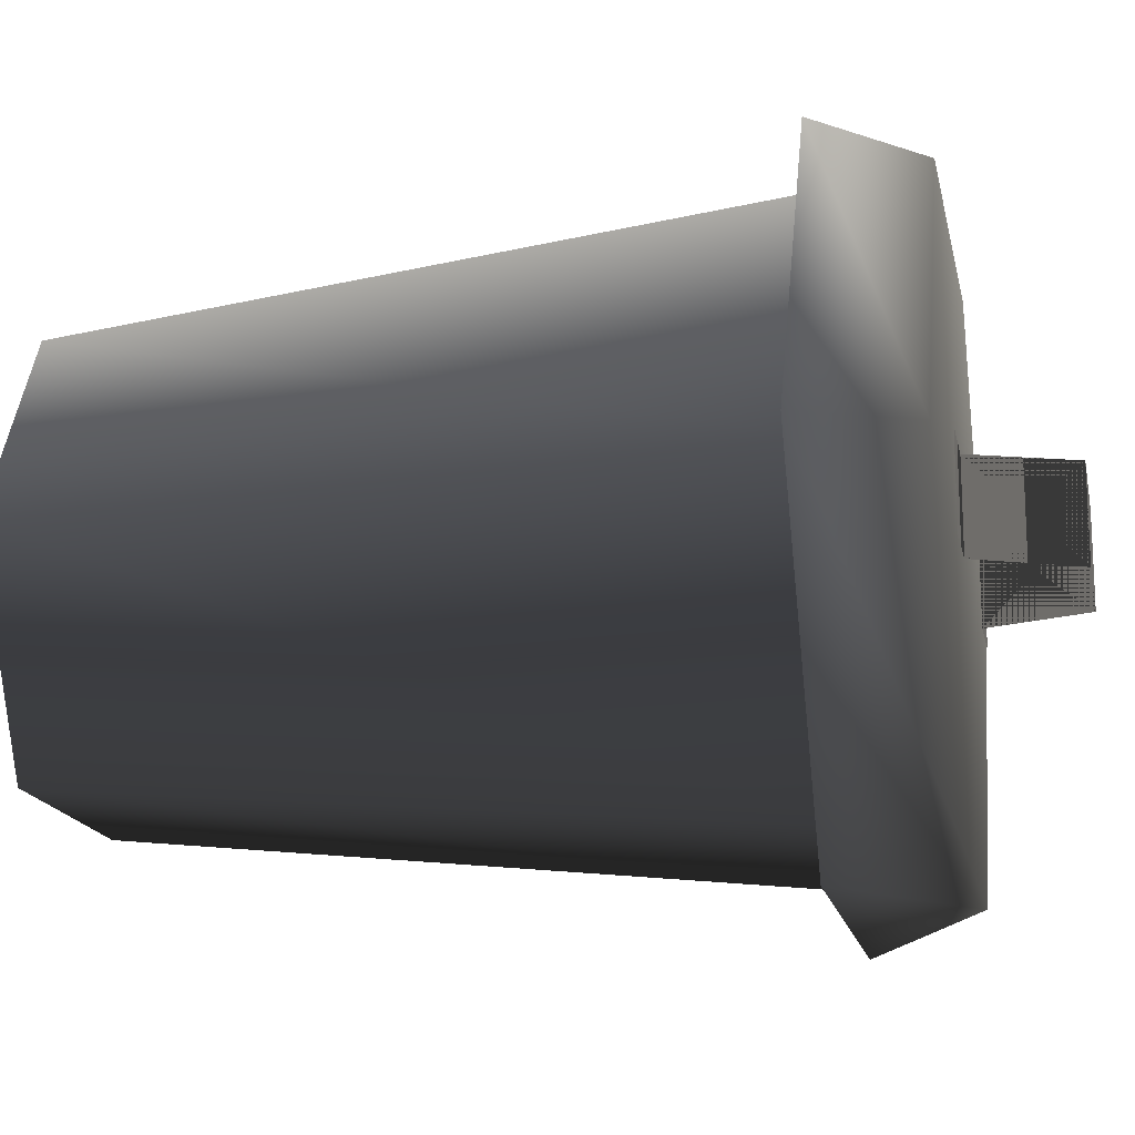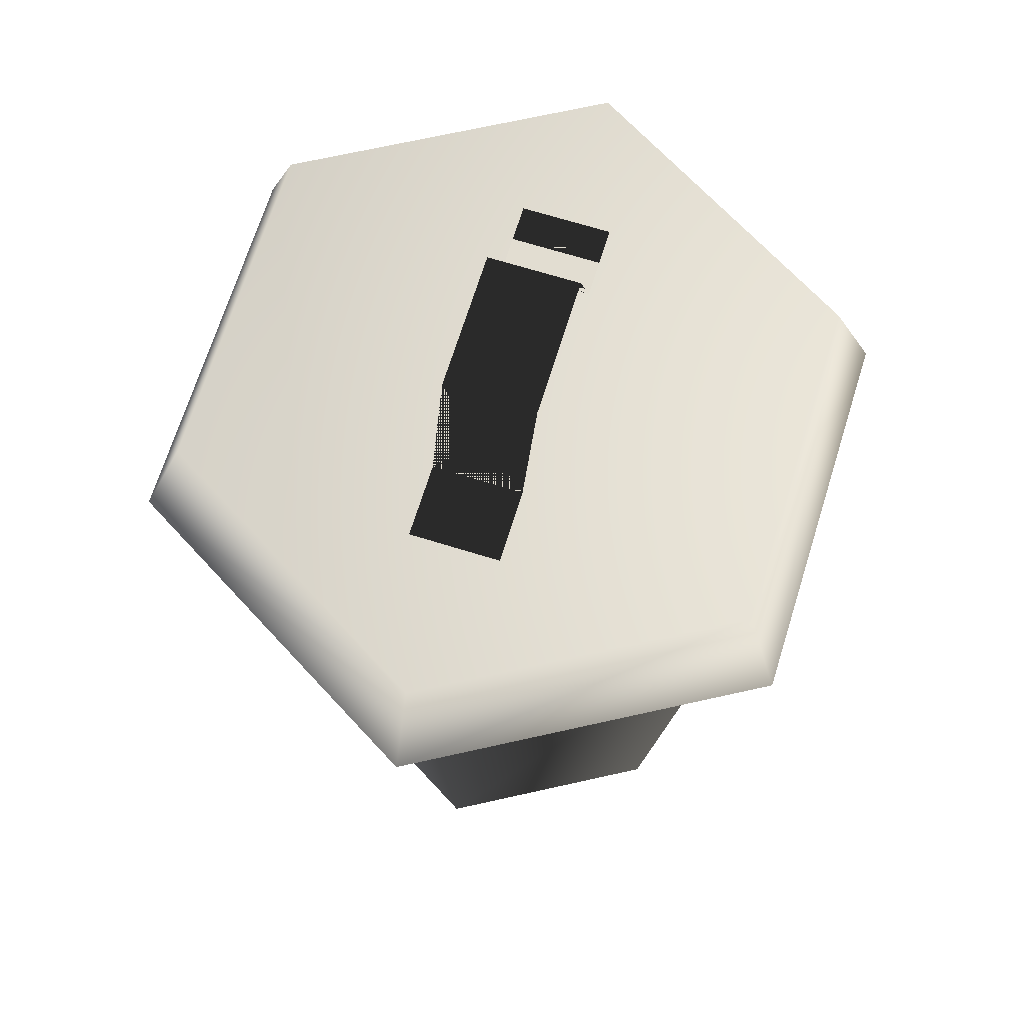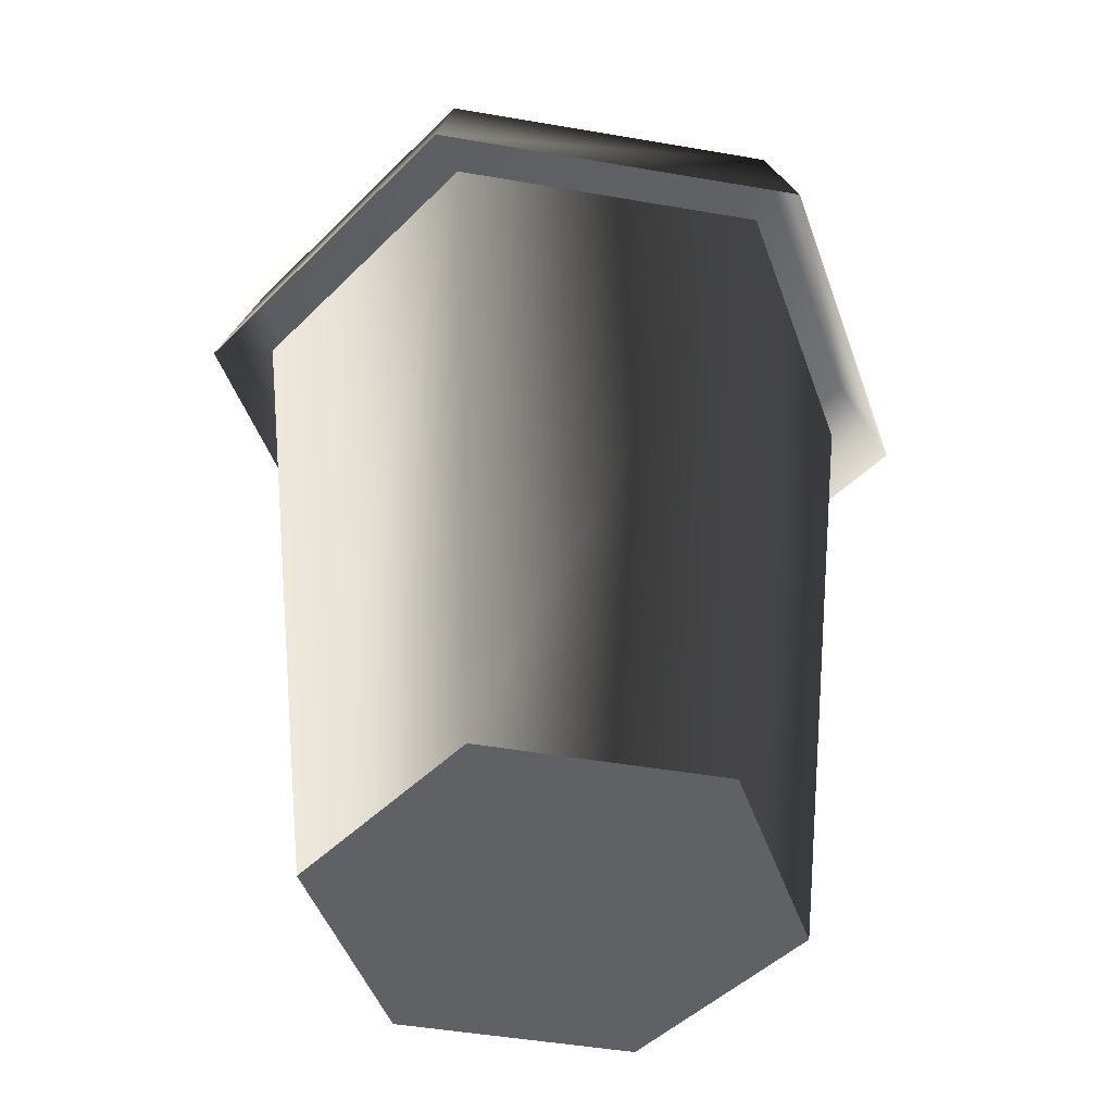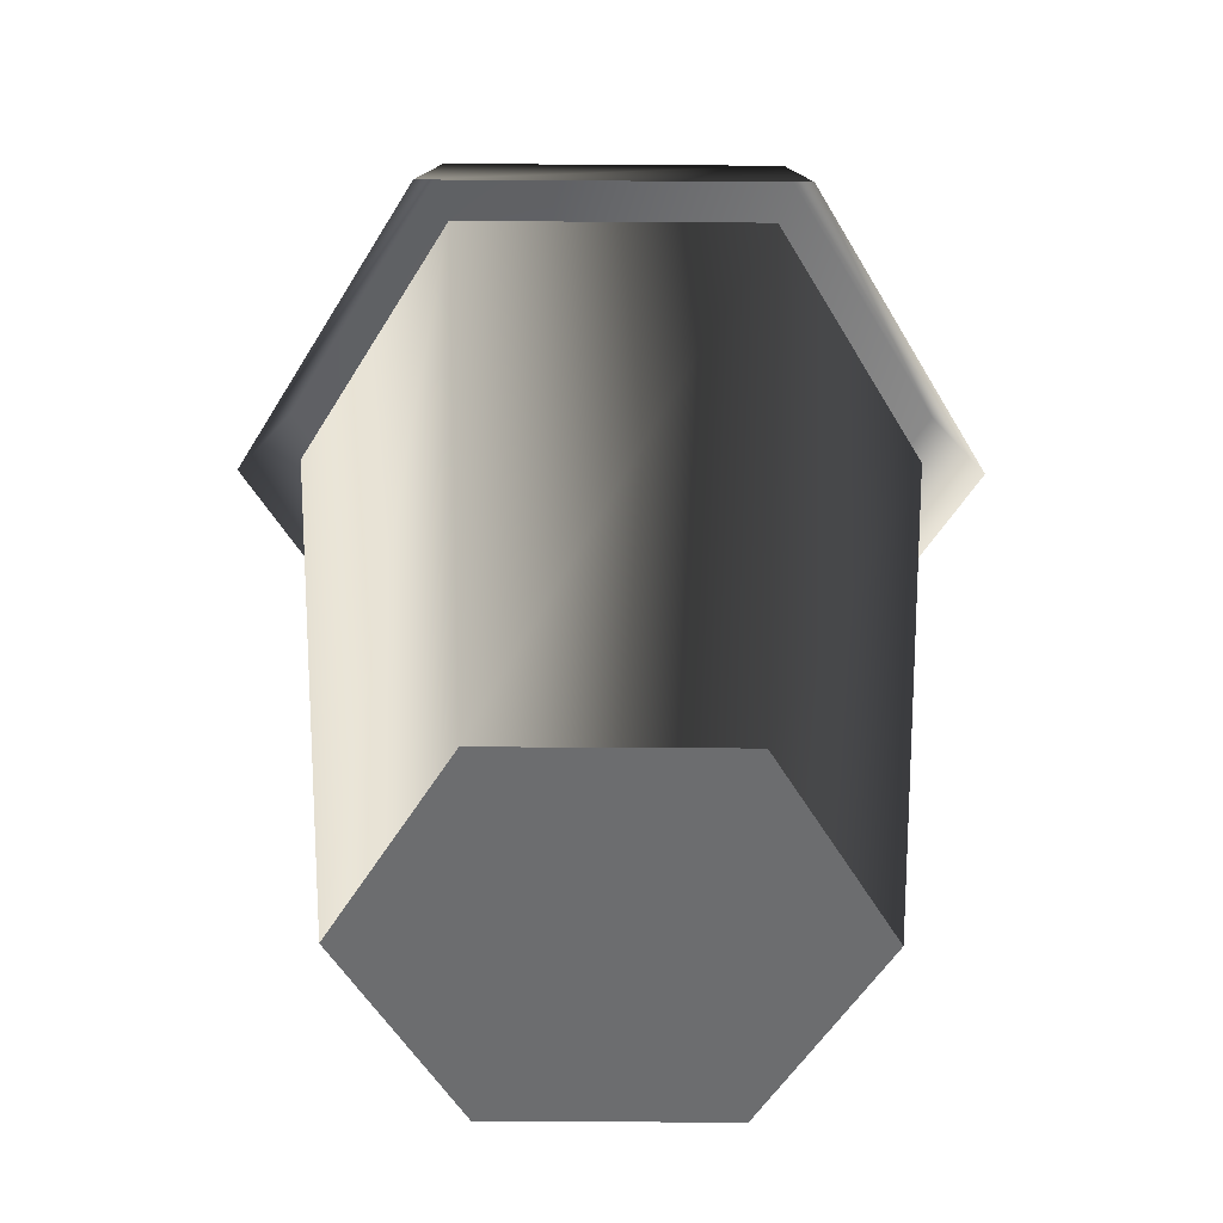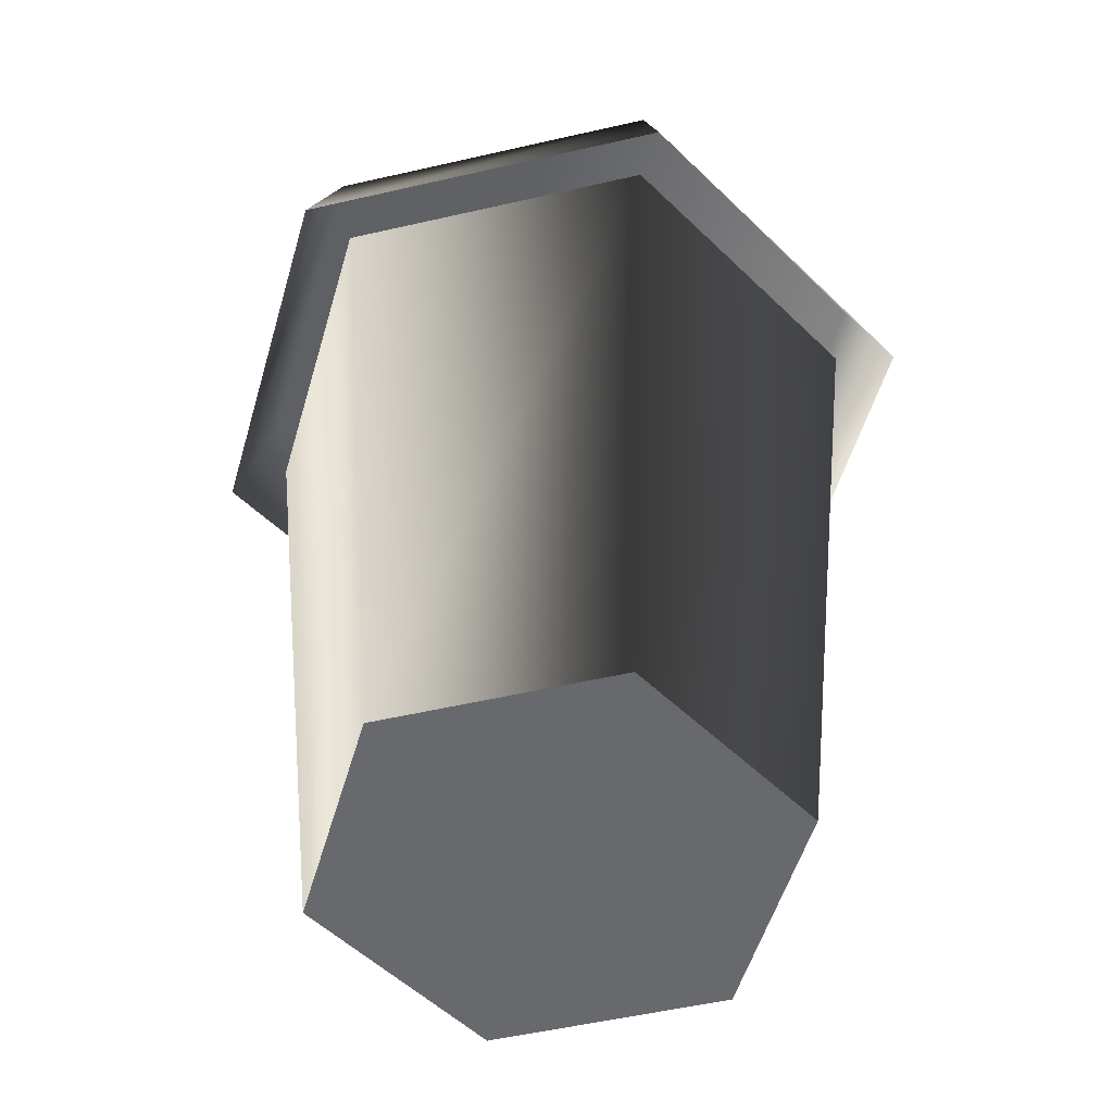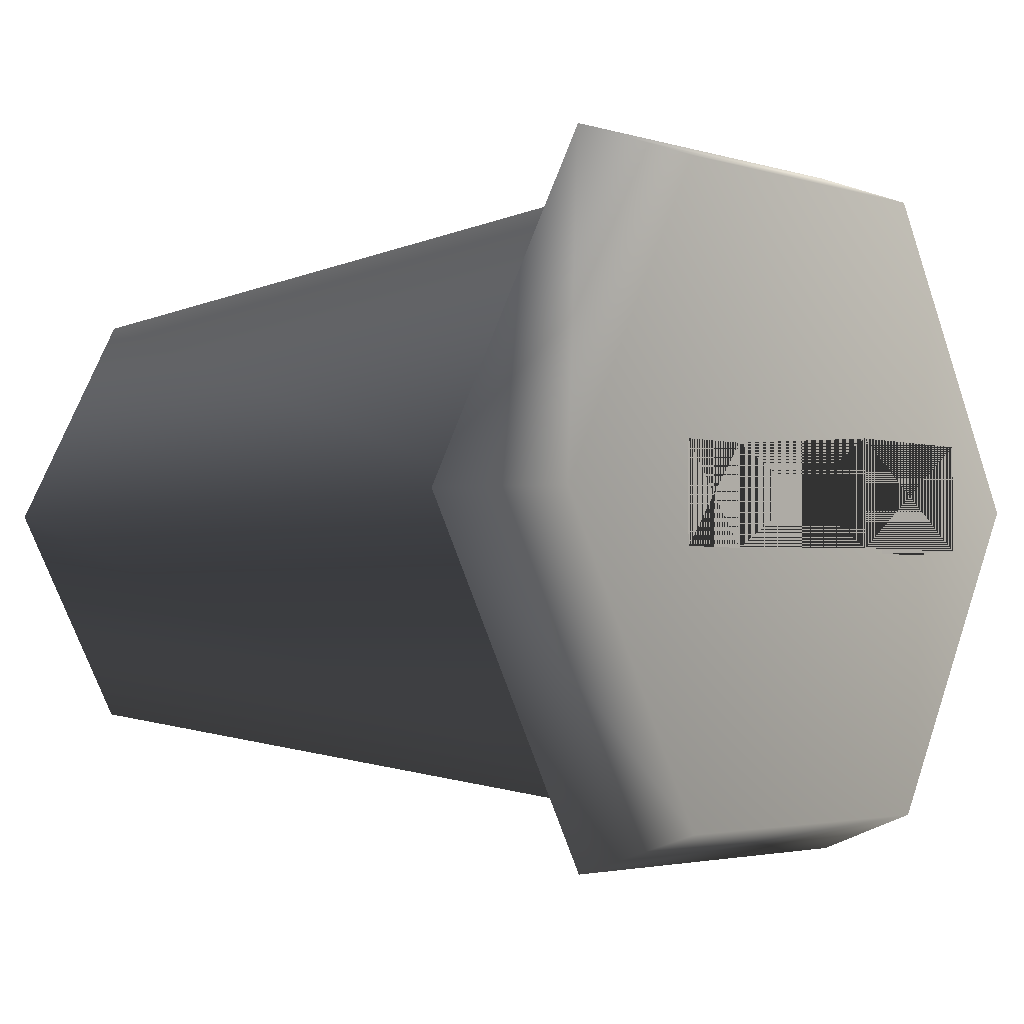
<metadata>
{"format":"obj","ext":"obj","renderer":"f3d","projection":"perspective","resolution":1024,"background":"white","views":[{"elev":-16.4,"azim":101.4,"up":"+Z"},{"elev":68.5,"azim":-72.7,"up":"+Y"},{"elev":-45.9,"azim":-11.3,"up":"+Y"},{"elev":-53.9,"azim":-120.4,"up":"+Y"},{"elev":-52.7,"azim":133.9,"up":"+Y"},{"elev":-2.6,"azim":130.8,"up":"+Z"}]}
</metadata>
<code>
v 0.1352 -0.004731 -0.2342
v 0.1808 0.8151 -0.3131
v -0.1808 0.8151 -0.3131
v -0.1352 -0.004731 -0.2342
v -0.3615 0.8151 1.495e-08
v -0.2705 -0.004731 -1.83e-07
v -0.1808 0.8151 0.3131
v -0.1352 -0.004731 0.2342
v 0.1808 0.8151 0.3131
v 0.1352 -0.004731 0.2342
v 0.3615 0.8151 -1.495e-08
v 0.2705 -0.004731 1.83e-07
v 0.1808 0.8151 -0.3131
v 0.1352 -0.004731 -0.2342
v 0.1352 -0.004731 -0.2342
v -0.1352 -0.004731 -0.2342
v -0.2705 -0.004731 -1.83e-07
v 0.2705 -0.004731 1.83e-07
v -0.1352 -0.004731 0.2342
v 0.1352 -0.004731 0.2342
v -0.3823 0.9164 -2.351e-07
v -0.1911 0.9164 -0.3311
v 0.1911 0.9164 -0.3311
v 0.3823 0.9164 2.351e-07
v -0.1911 0.9164 0.3311
v 0.1911 0.9164 0.3311
v 0.2163 0.7929 -0.3747
v -0.2163 0.7929 -0.3747
v -0.4326 0.7929 -2.422e-07
v -0.2163 0.7929 0.3747
v 0.2163 0.7929 0.3747
v 0.4326 0.7929 2.422e-07
v -0.2117 0.9262 0.05202
v -0.2117 0.9262 -0.05202
v -0.128 0.9262 -0.05202
v -0.128 0.9262 0.05202
v -0.08069 1.042 -0.05339
v -0.08069 1.042 0.05339
v 0.08069 1.042 -0.05339
v 0.08069 1.042 0.05339
v 0.128 0.9262 -0.05202
v 0.128 0.9262 0.05202
v 0.2117 0.9262 -0.05202
v 0.2117 0.9262 0.05202
v -0.2117 0.9262 -0.05202
v -0.2117 0.9262 0.05202
v -0.128 0.9262 0.05202
v -0.128 0.9262 -0.05202
v -0.08069 1.042 0.05339
v -0.08069 1.042 -0.05339
v 0.08069 1.042 0.05339
v 0.08069 1.042 -0.05339
v 0.128 0.9262 0.05202
v 0.128 0.9262 -0.05202
v 0.2117 0.9262 0.05202
v 0.2117 0.9262 -0.05202
g Trash2_(10)_2178_301
f 1 3 2
f 1 4 3
f 4 5 3
f 4 6 5
f 6 7 5
f 6 8 7
f 8 9 7
f 8 10 9
f 10 11 9
f 10 12 11
f 12 13 11
f 12 14 13
f 15 17 16
f 17 15 18
f 17 18 19
f 19 18 20
f 21 23 22
f 23 21 24
f 24 21 25
f 24 25 26
f 27 22 23
f 27 28 22
f 28 21 22
f 28 29 21
f 29 25 21
f 29 30 25
f 30 26 25
f 30 31 26
f 31 24 26
f 31 32 24
f 32 23 24
f 32 27 23
f 33 35 34
f 33 36 35
f 36 37 35
f 36 38 37
f 38 39 37
f 38 40 39
f 40 41 39
f 40 42 41
f 42 43 41
f 42 44 43
f 45 47 46
f 45 48 47
f 48 49 47
f 48 50 49
f 50 51 49
f 50 52 51
f 52 53 51
f 52 54 53
f 54 55 53
f 54 56 55

</code>
